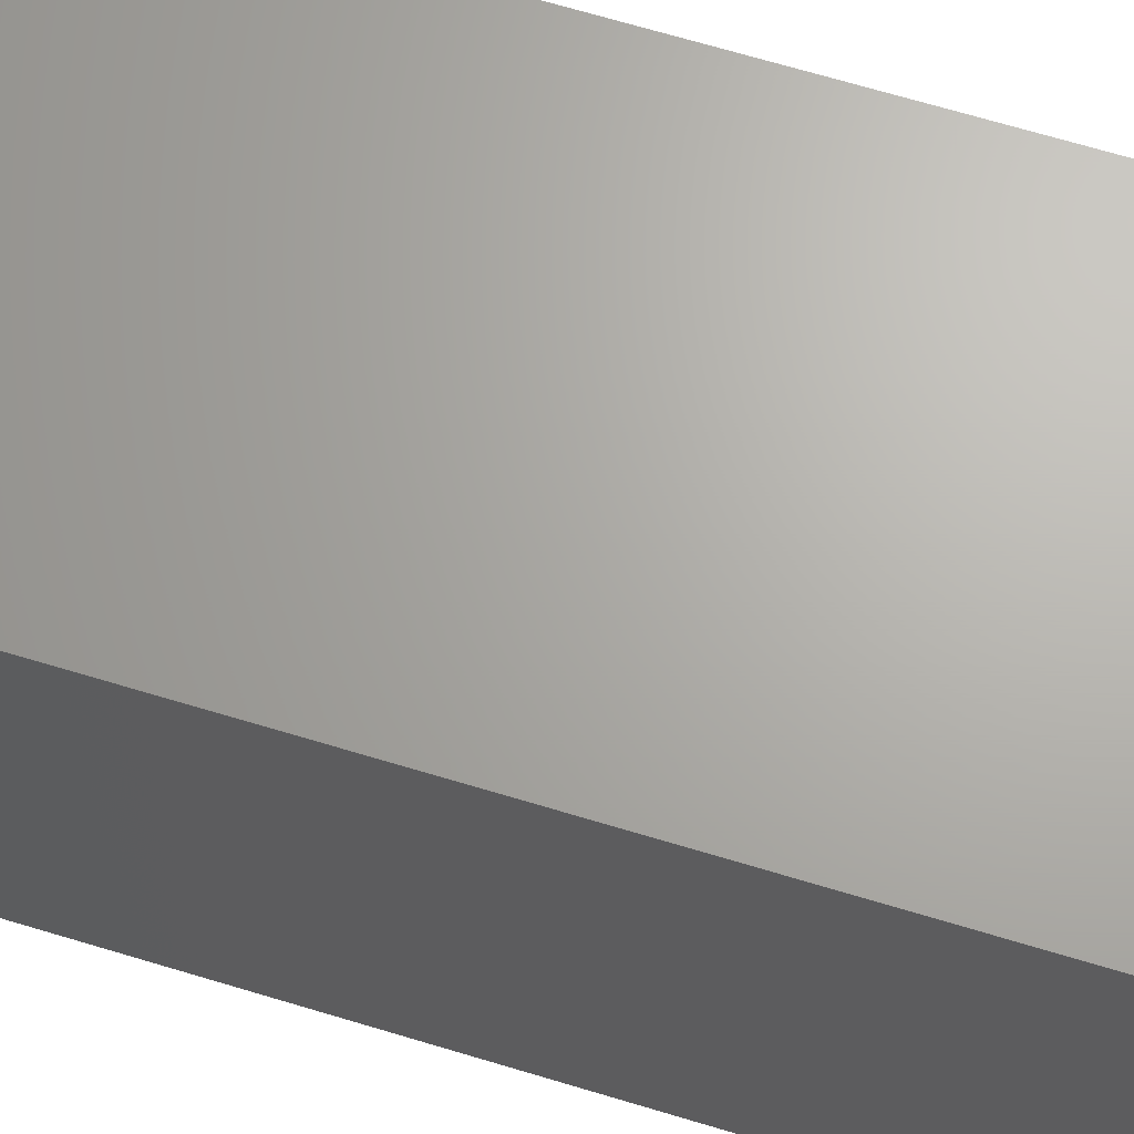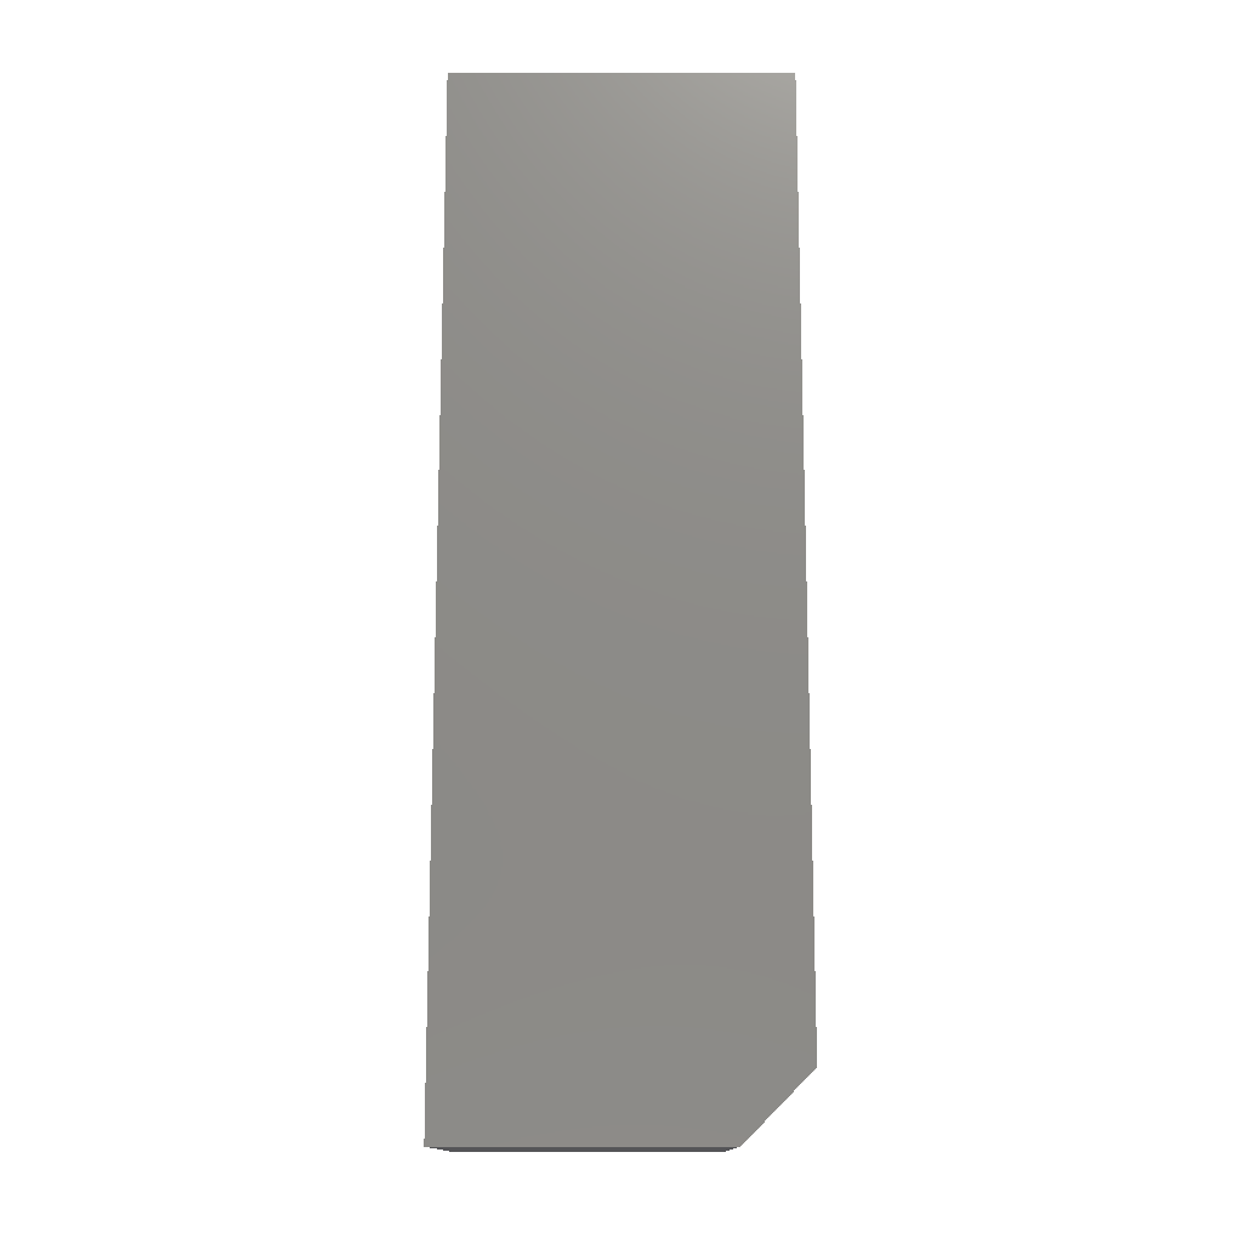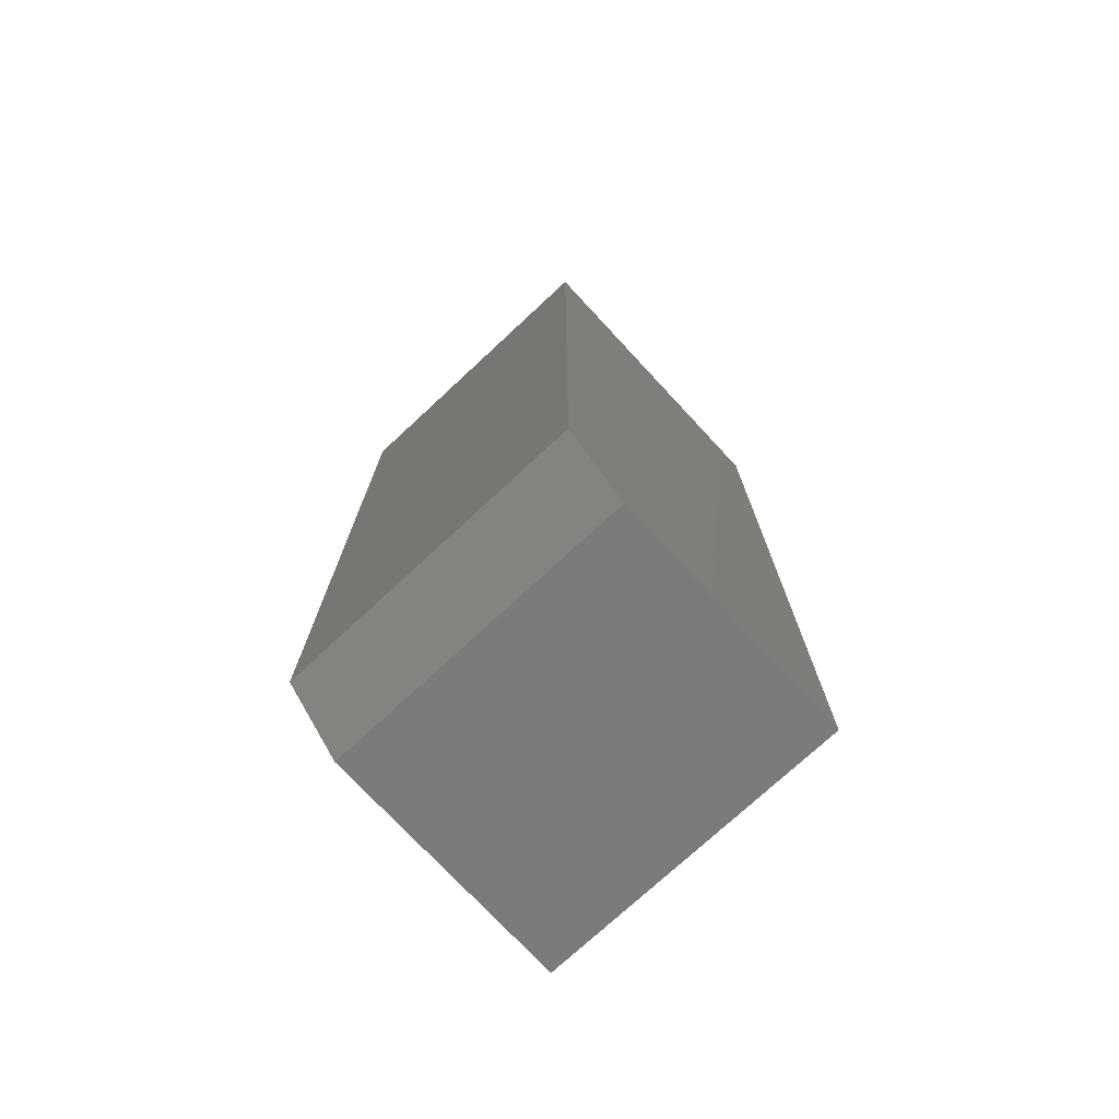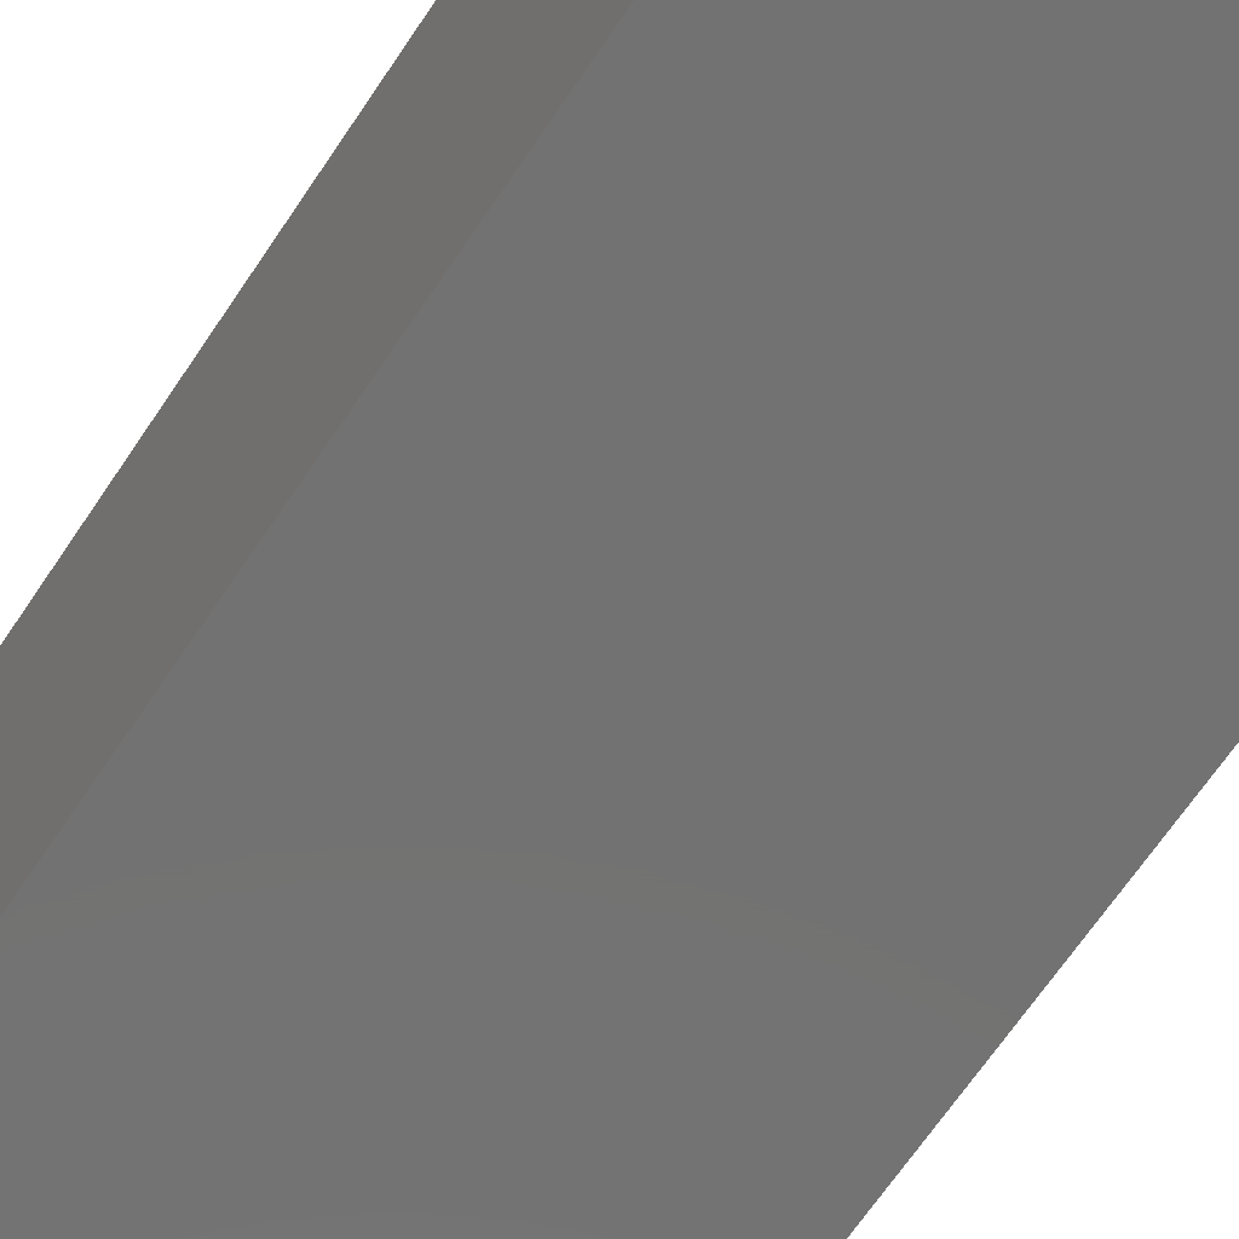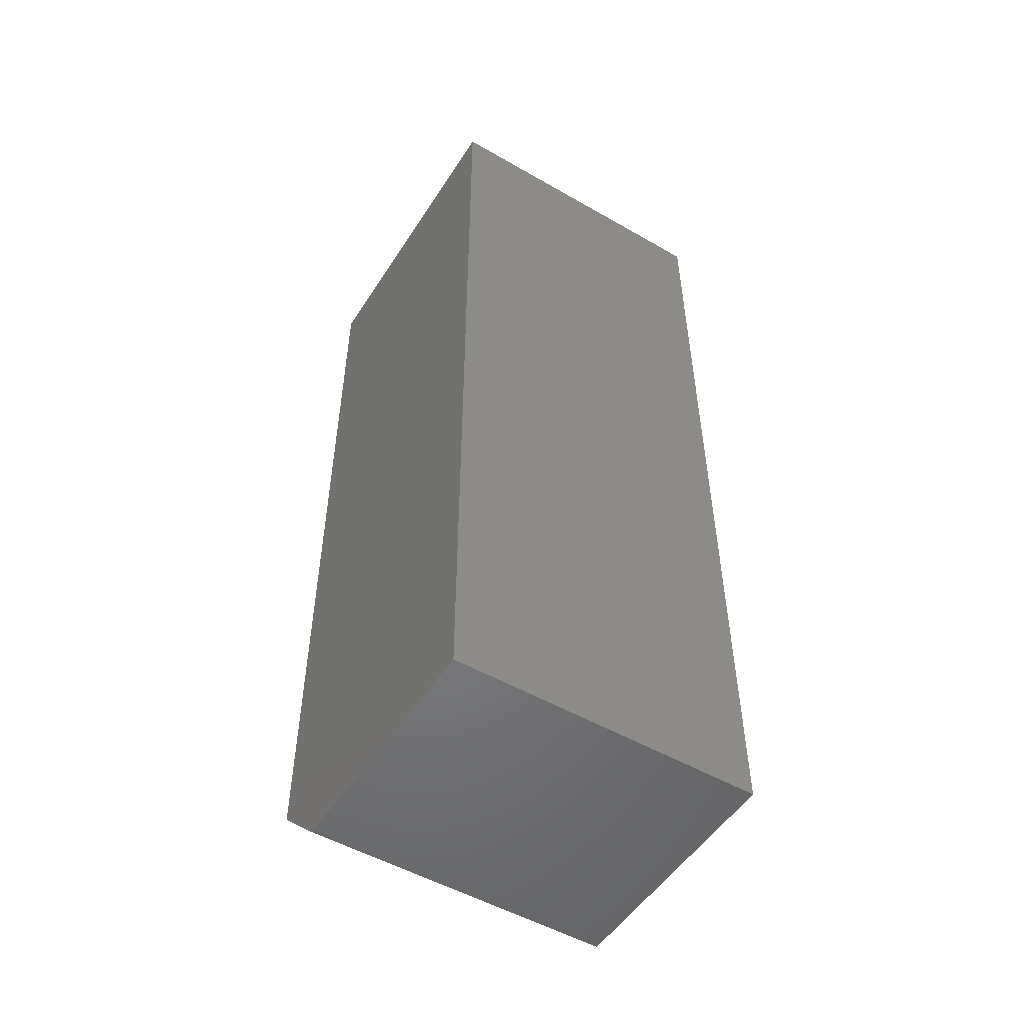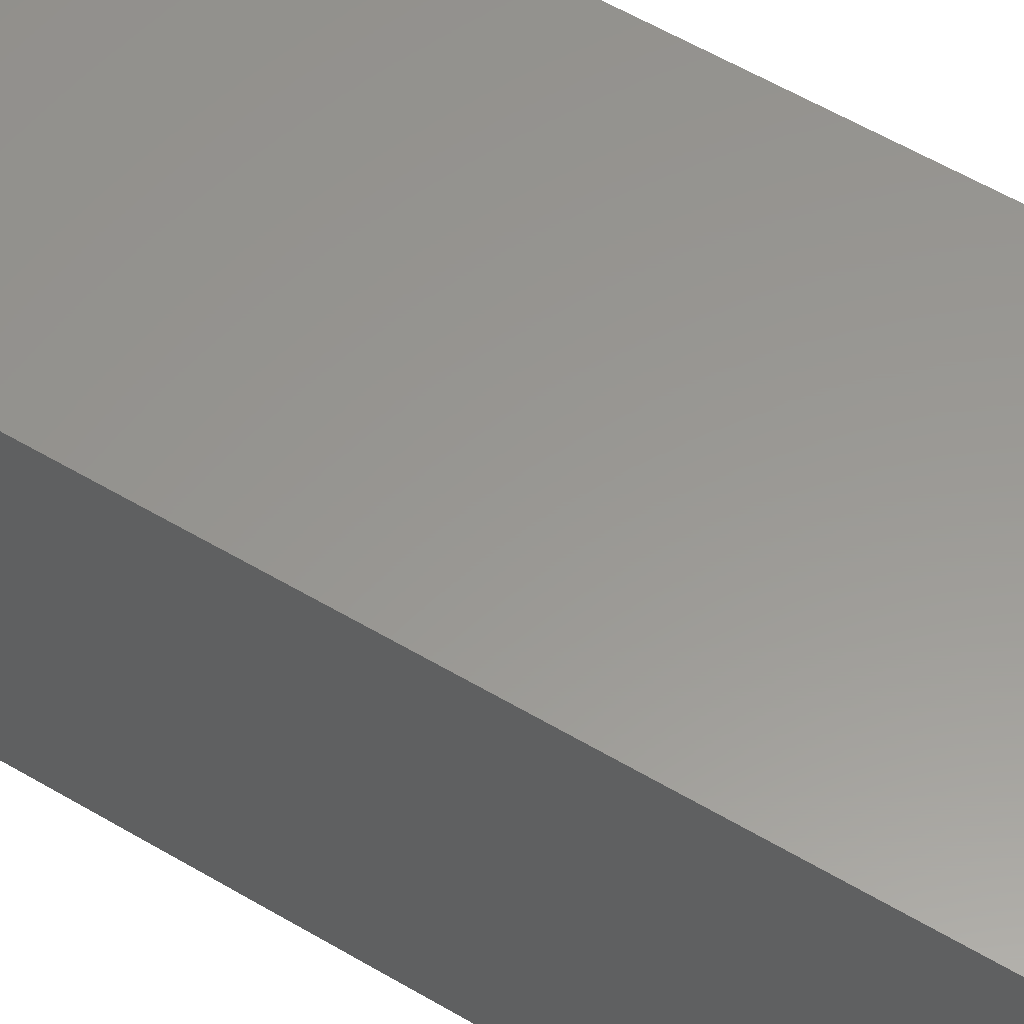
<metadata>
{"format":"stl","ext":"stl","renderer":"f3d","projection":"perspective","resolution":1024,"background":"white","views":[{"elev":66.6,"azim":107.0,"up":"+Z"},{"elev":-14.4,"azim":90.0,"up":"+Y"},{"elev":-74.5,"azim":-137.1,"up":"+Y"},{"elev":-64.2,"azim":-33.2,"up":"+Z"},{"elev":-51.7,"azim":-31.9,"up":"+Y"},{"elev":58.8,"azim":-58.7,"up":"+Z"}]}
</metadata>
<code>
# stl→obj: 10 verts, 16 faces
v 0.03906 0.6316 0.4105
v 0.03906 0.5132 0.4105
v 0.03906 0.6316 0.3711
v 0.03906 0.5132 0.3789
v 0.03906 0.521 0.3711
v 0 0.521 0.3711
v 0 0.5132 0.3789
v 0 0.6316 0.3711
v 0 0.5132 0.4105
v 0 0.6316 0.4105
f 1 2 3
f 3 2 4
f 3 4 5
f 6 7 8
f 8 7 9
f 8 9 10
f 9 7 2
f 2 7 4
f 5 6 3
f 3 6 8
f 7 6 4
f 4 6 5
f 1 10 2
f 2 10 9
f 8 10 3
f 3 10 1

</code>
